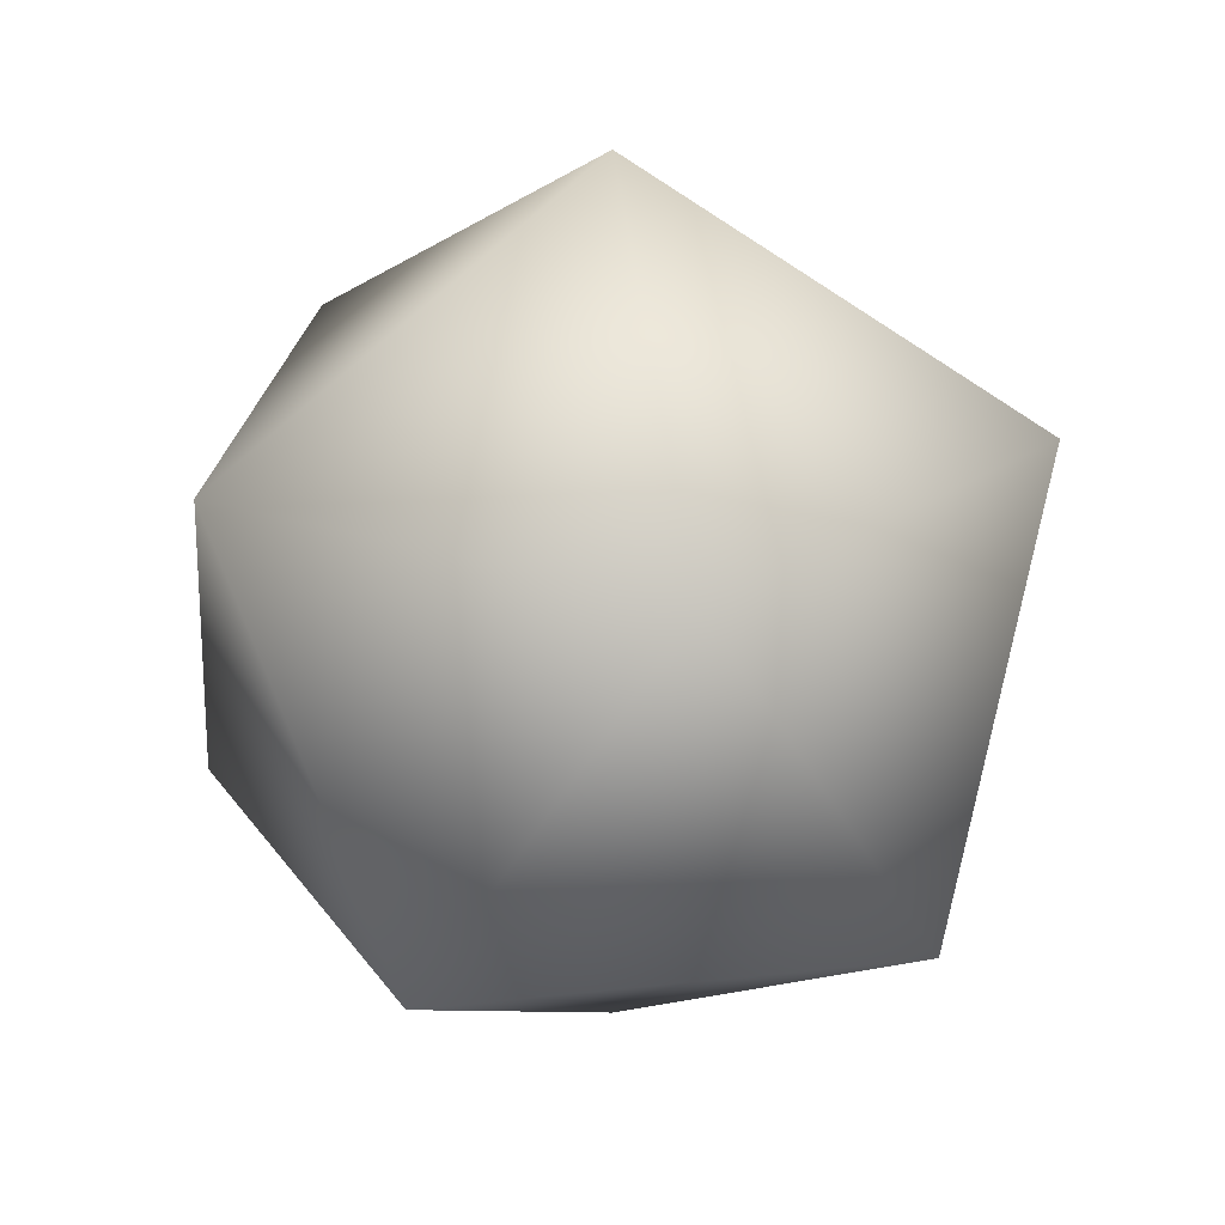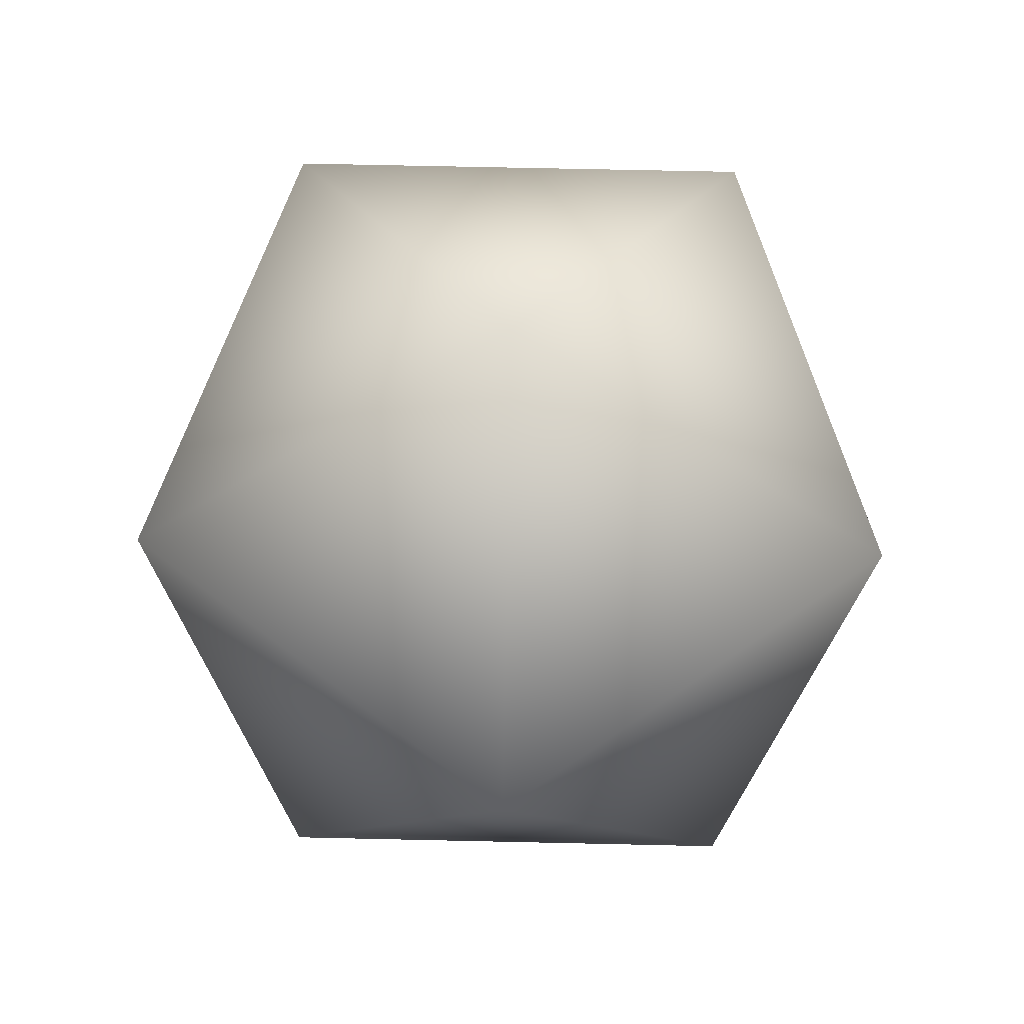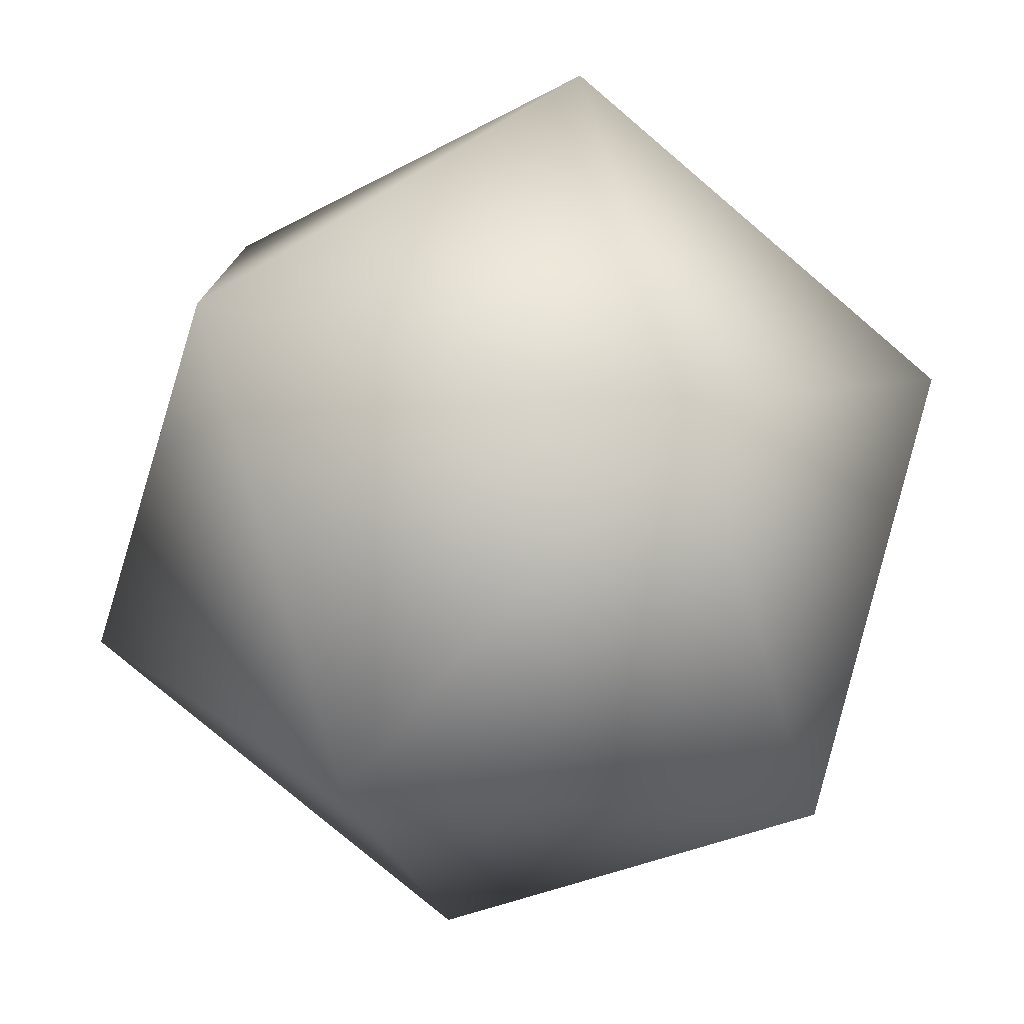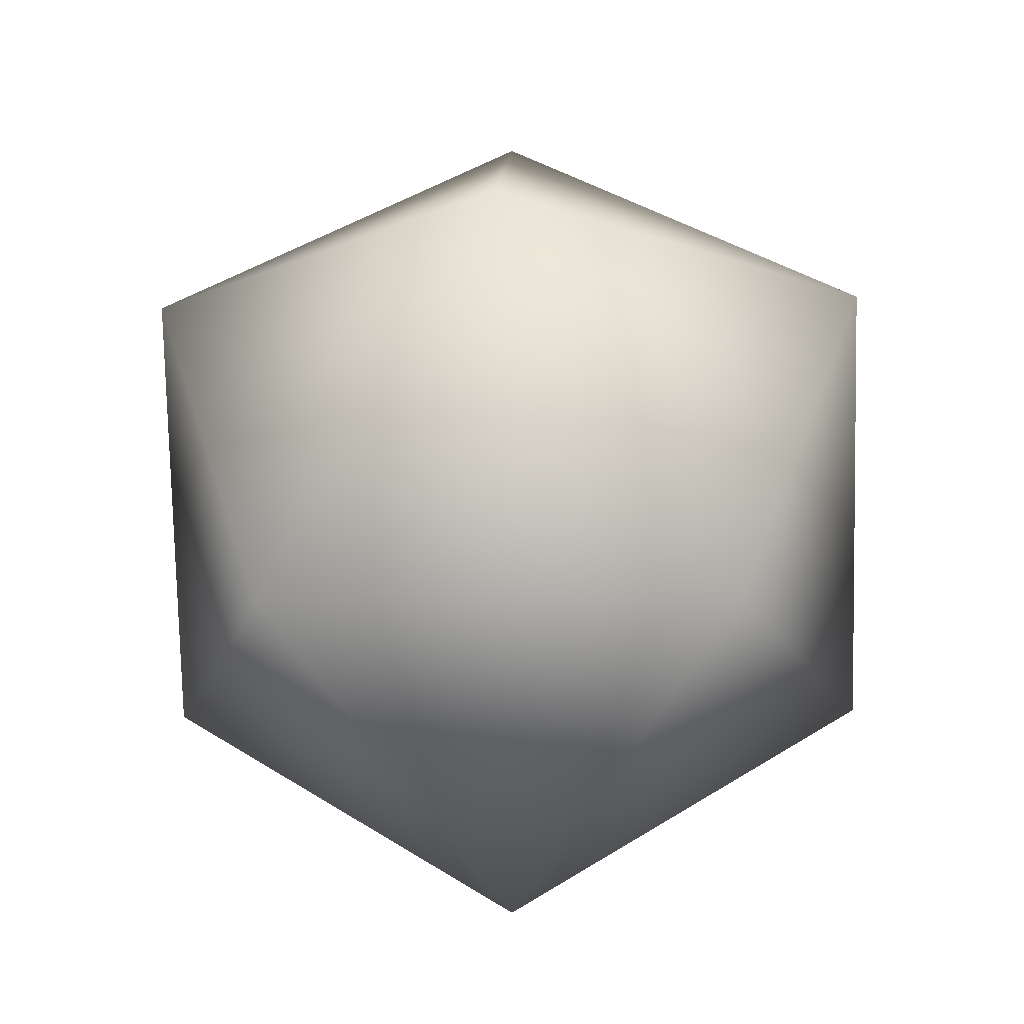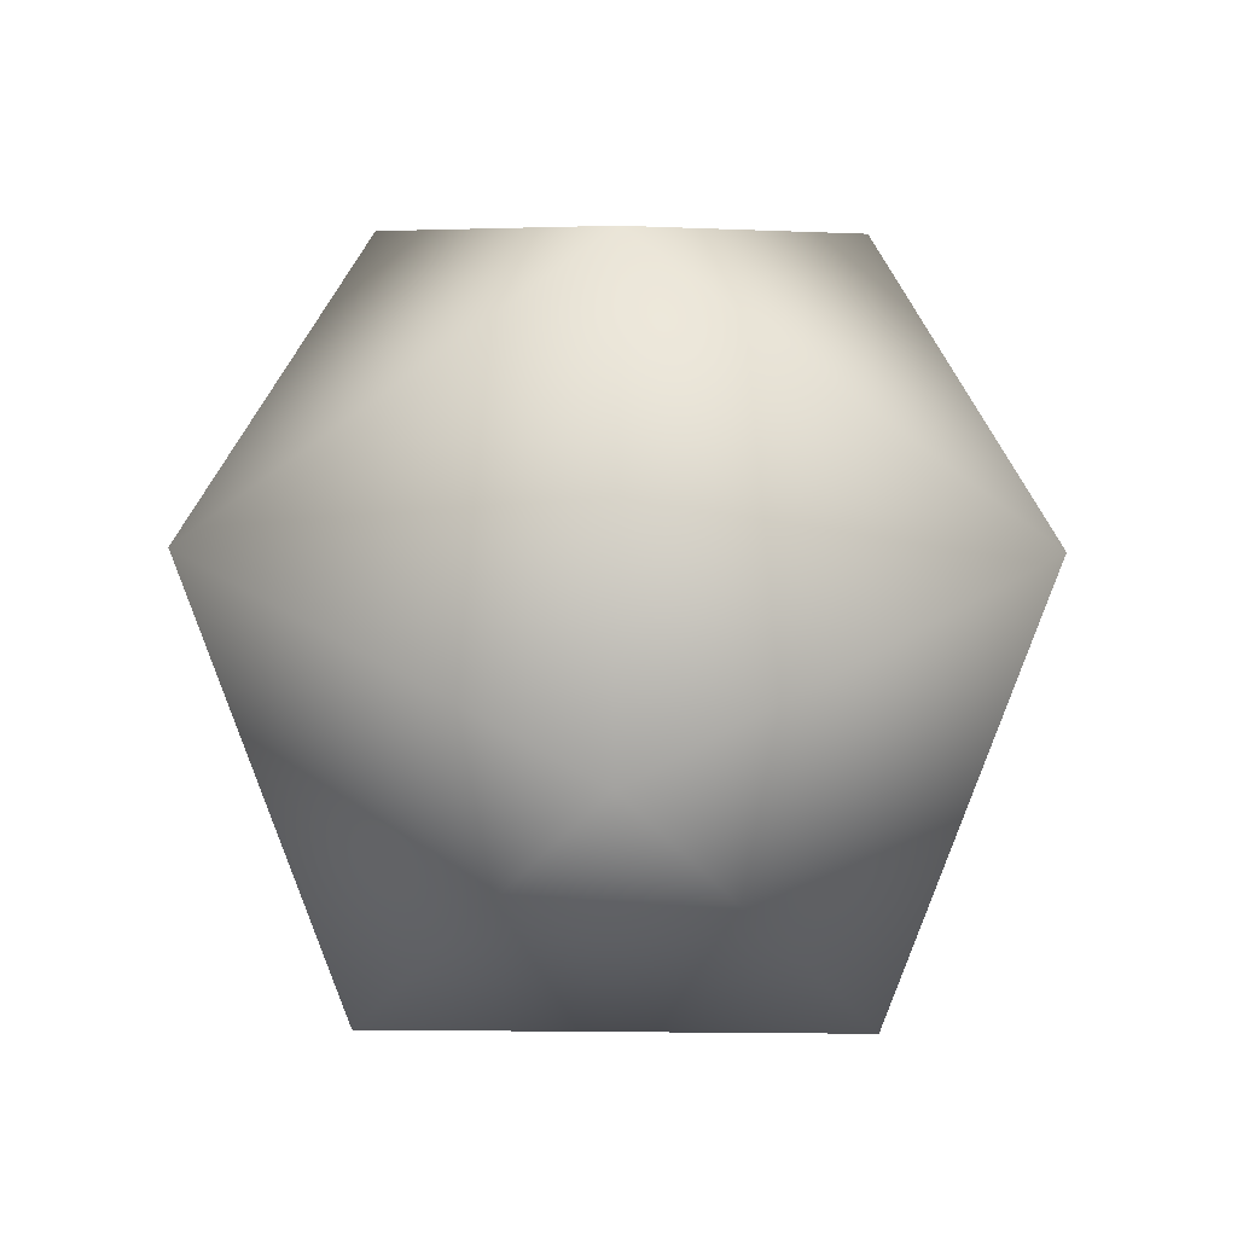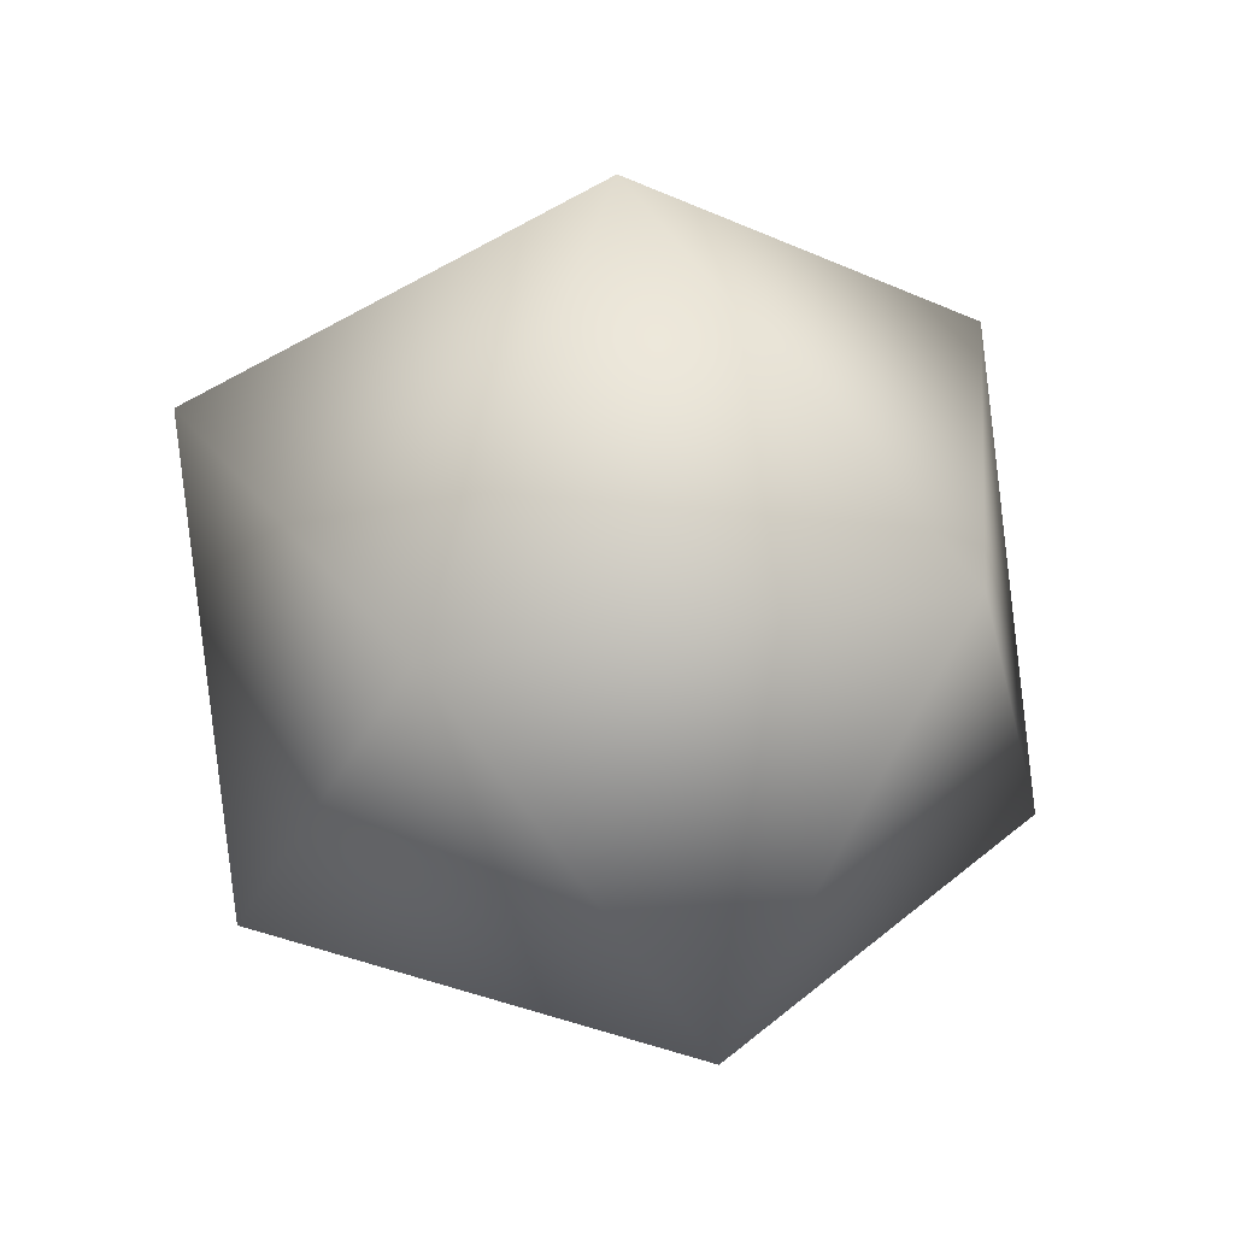
<metadata>
{"format":"obj","ext":"obj","renderer":"f3d","projection":"perspective","resolution":1024,"background":"white","views":[{"elev":26.5,"azim":8.2,"up":"+Y"},{"elev":67.2,"azim":-52.7,"up":"+Y"},{"elev":-77.9,"azim":-72.1,"up":"+Z"},{"elev":-18.7,"azim":92.4,"up":"+Y"},{"elev":44.0,"azim":162.5,"up":"+Y"},{"elev":33.5,"azim":113.4,"up":"+Y"}]}
</metadata>
<code>
v 0 -1 0
v 0.7232 -0.4473 0.525
v -0.276 -0.4473 0.8506
v -0.8944 -0.4473 0
v -0.276 -0.4473 -0.8506
v 0.7232 -0.4473 -0.525
v 0.276 0.4473 0.8506
v -0.7232 0.4473 0.525
v -0.7232 0.4473 -0.525
v 0.276 0.4473 -0.8506
v 0.8944 0.4473 0
v 0 1 0
f 1 3 2
f 2 6 1
f 1 4 3
f 1 5 4
f 1 6 5
f 3 7 2
f 2 11 6
f 2 7 11
f 4 8 3
f 3 8 7
f 5 9 4
f 4 9 8
f 6 10 5
f 5 10 9
f 11 10 6
f 7 12 11
f 8 12 7
f 9 12 8
f 10 12 9
f 11 12 10

</code>
